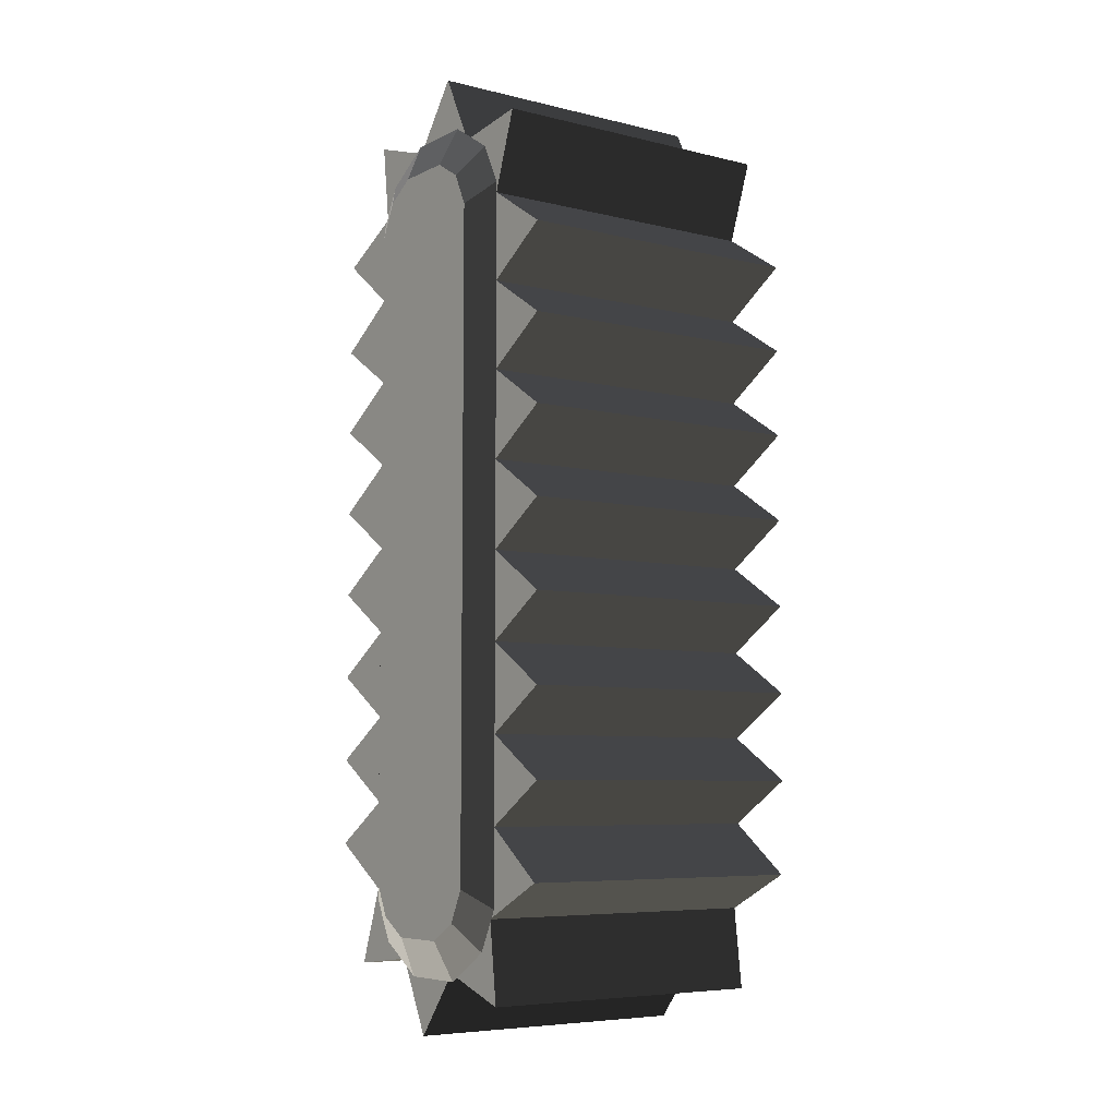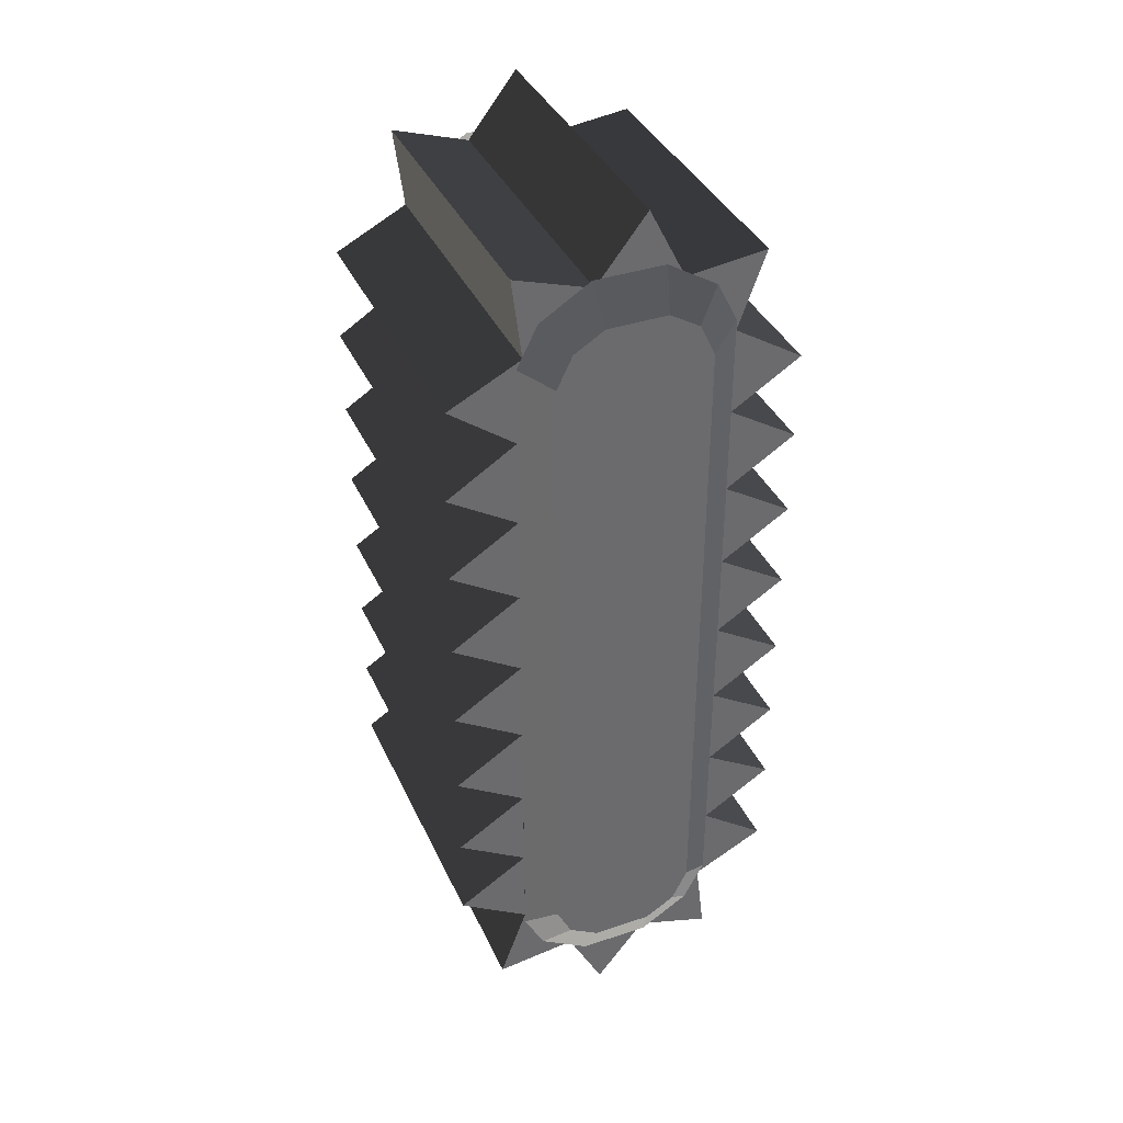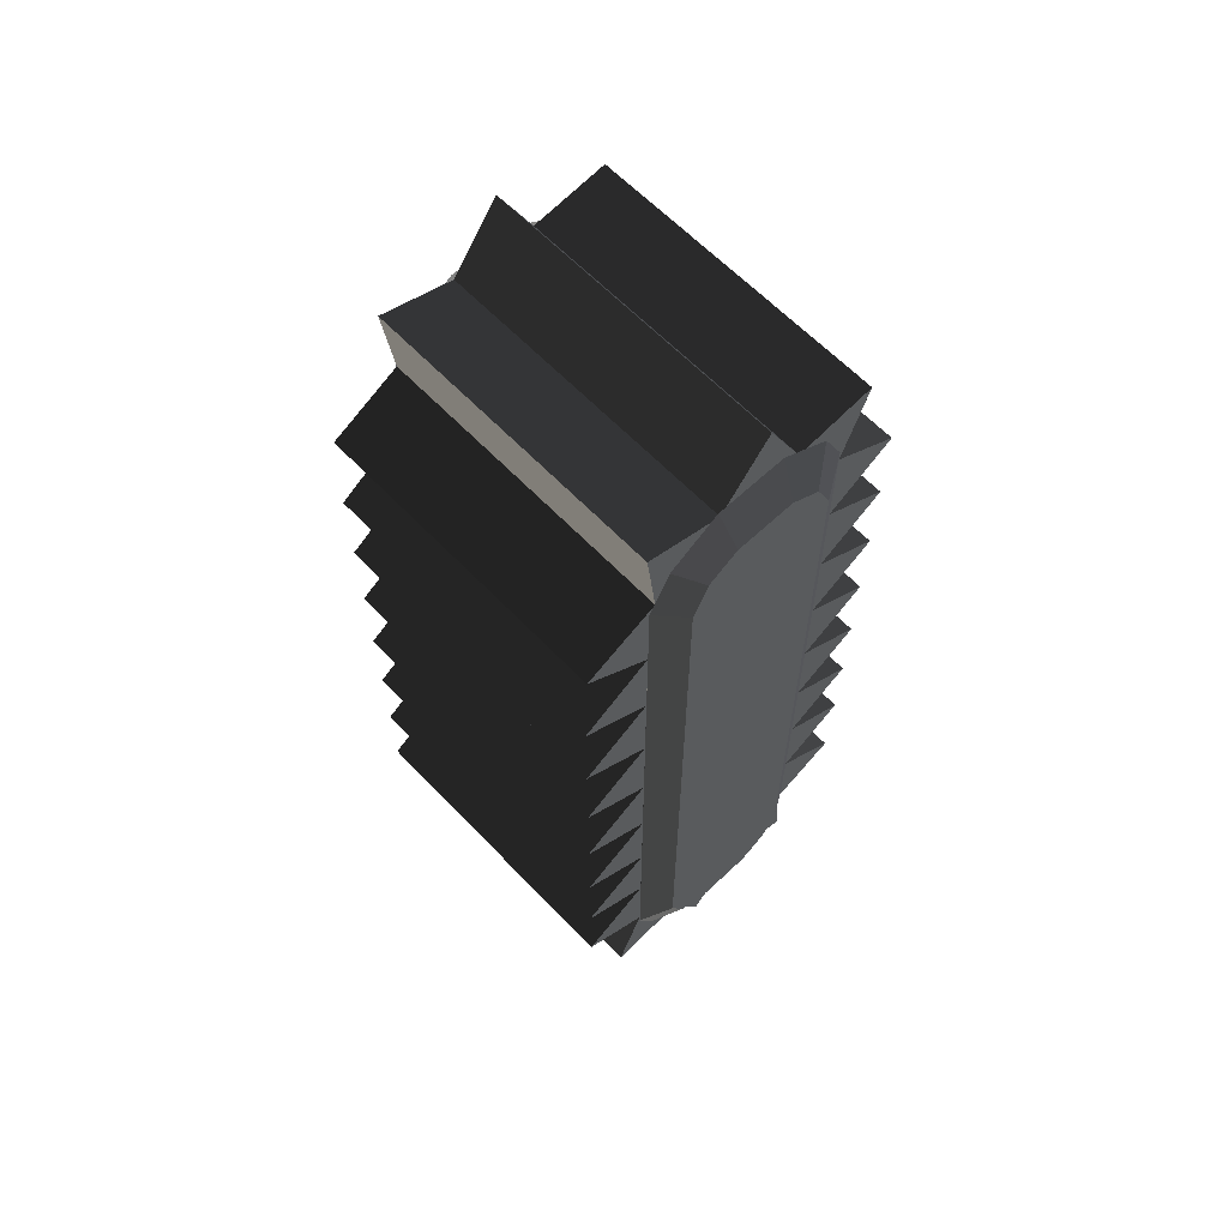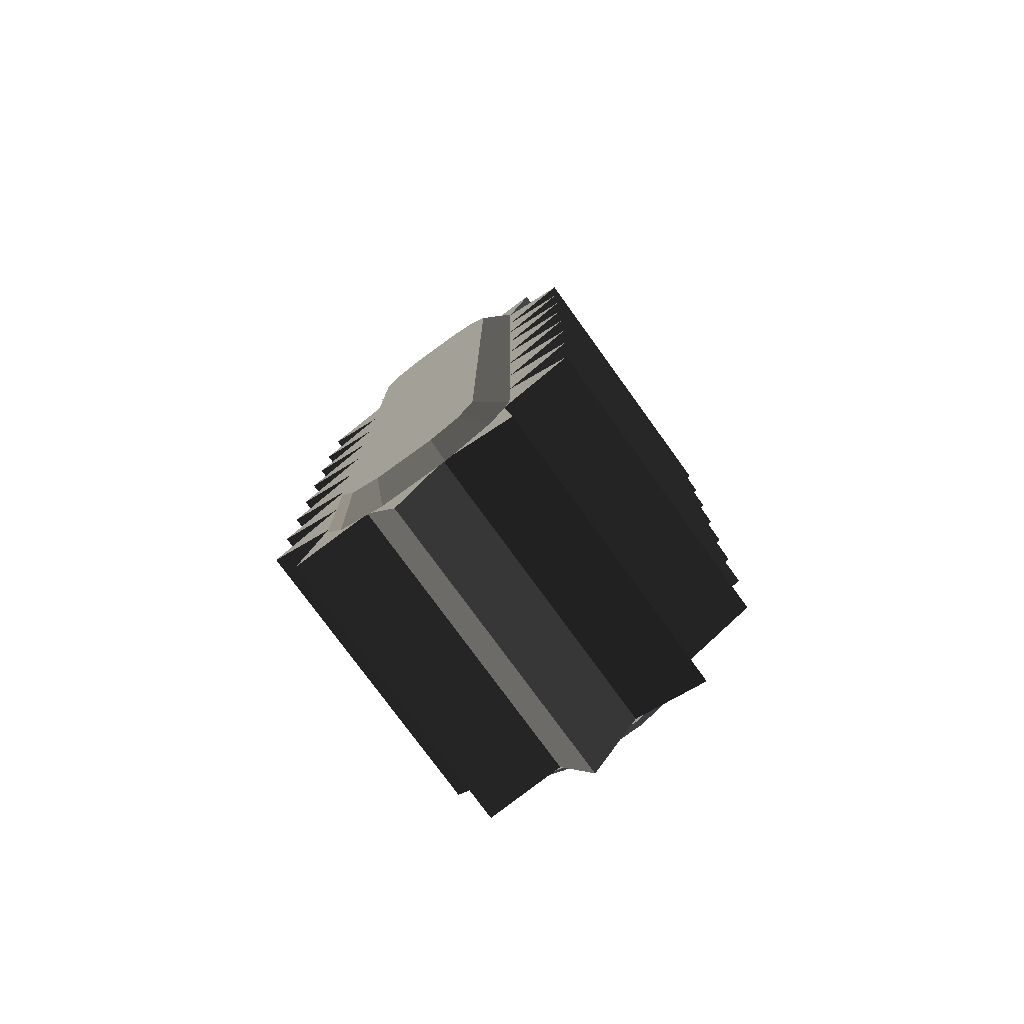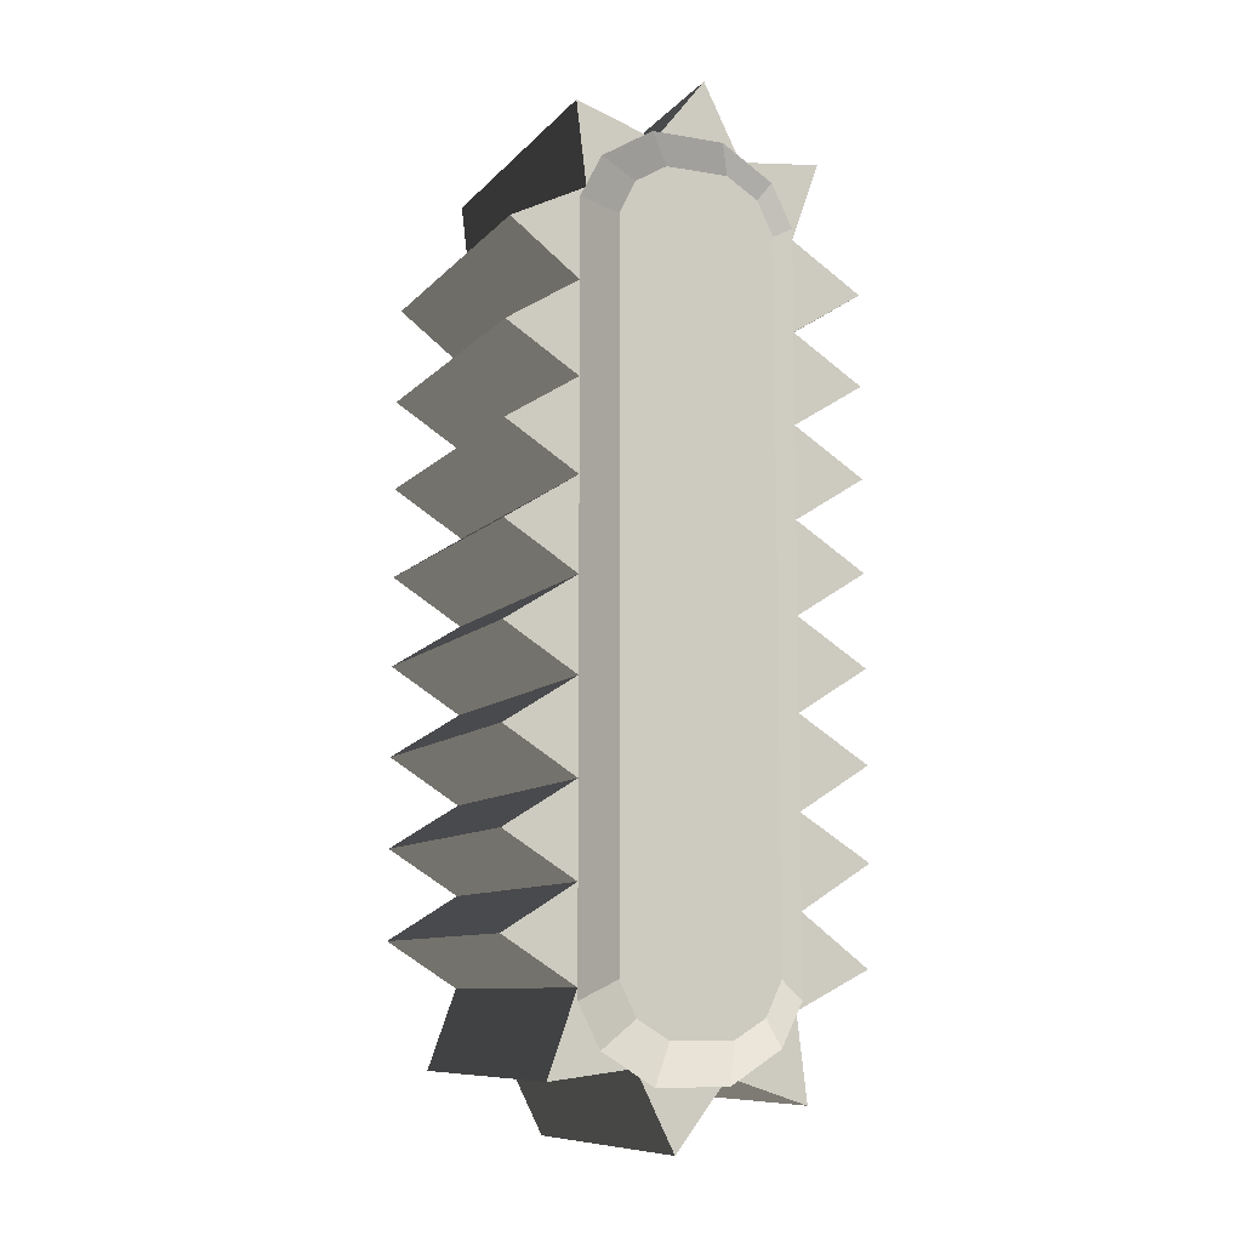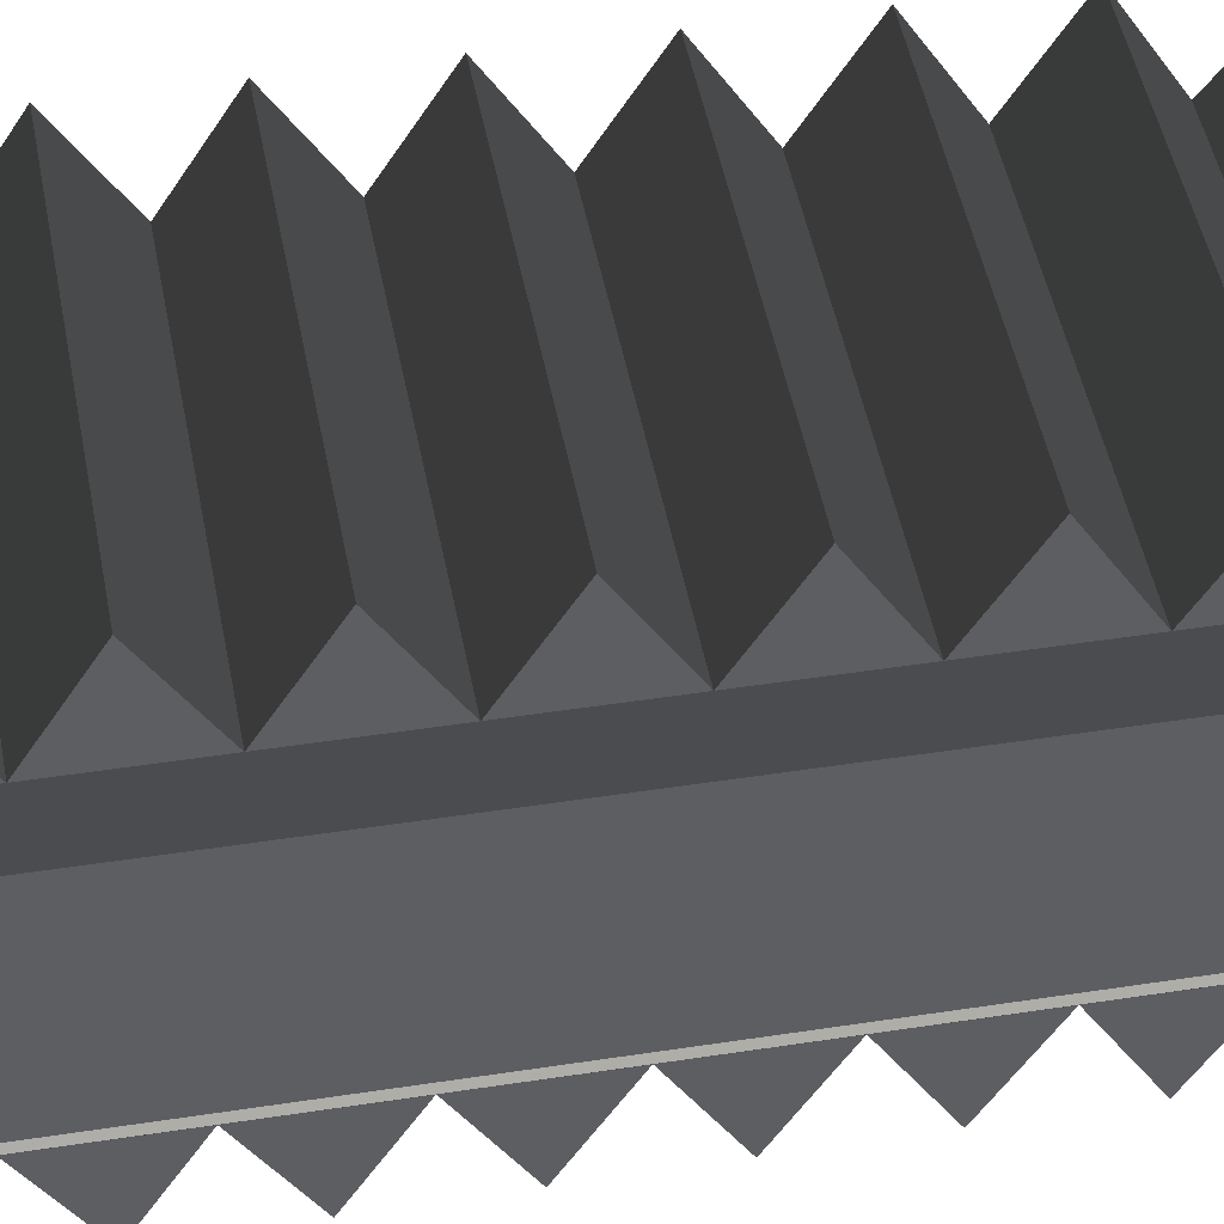
<metadata>
{"format":"obj","ext":"obj","renderer":"f3d","projection":"perspective","resolution":1024,"background":"white","views":[{"elev":-6.5,"azim":144.3,"up":"+Z"},{"elev":38.2,"azim":67.1,"up":"+Z"},{"elev":62.7,"azim":46.4,"up":"+Z"},{"elev":-77.2,"azim":125.9,"up":"+Z"},{"elev":-9.6,"azim":66.2,"up":"+Z"},{"elev":45.3,"azim":79.8,"up":"+Y"}]}
</metadata>
<code>
v -0.4084 0.3611 1.13
v -0.4084 0.2871 0.9218
v -0.4084 0.1438 1.103
v -0.4084 0.1438 1.103
v 0.4084 0.3611 1.13
v 0.4084 0.1438 1.103
v 0.4084 0.2871 0.9218
v 0.4084 0.2871 0.9218
v -0.4084 0.3611 1.13
v -0.4084 0.2871 0.9218
v -0.4084 0.4757 0.8026
v 0.4084 0.4757 0.8026
v -0.4084 0.2871 0.6833
v -0.4084 0.2871 0.6833
v 0.4084 0.2871 0.6833
v 0.4084 0.4757 0.8026
v 0.4084 0.2871 0.9218
v 0.4084 0.2871 0.9218
v -0.4084 0.2969 -1.194
v -0.4084 0.0891 -1.125
v -0.4084 0.2703 -0.976
v -0.4084 0.2703 -0.976
v 0.4084 0.2969 -1.194
v 0.4084 0.2703 -0.976
v 0.4084 0.0891 -1.125
v 0.4084 0.0891 -1.125
v -0.4084 0.2969 -1.194
v -0.4084 0.0891 -1.125
v -0.4084 -0.046 -1.298
v 0.4084 -0.046 -1.298
v -0.4084 -0.1445 -1.103
v -0.4084 -0.1445 -1.103
v 0.4084 -0.1445 -1.103
v 0.4084 -0.046 -1.298
v 0.4084 0.0891 -1.125
v 0.4084 0.0891 -1.125
v 0.4084 -0.4762 -0.8017
v 0.4084 -0.2876 -0.9215
v 0.4084 -0.2877 -0.6837
v 0.4084 -0.2877 -0.6837
v -0.4084 -0.4762 -0.8017
v -0.4084 -0.2877 -0.6837
v -0.4084 -0.2876 -0.9215
v -0.4084 -0.2876 -0.9215
v 0.4084 -0.4762 -0.8017
v 0.4084 -0.2876 -0.9215
v 0.4084 -0.3621 -1.129
v -0.4084 -0.3621 -1.129
v 0.4084 -0.1445 -1.103
v 0.4084 -0.1445 -1.103
v -0.4084 -0.1445 -1.103
v -0.4084 -0.3621 -1.129
v -0.4084 -0.2876 -0.9215
v -0.4084 -0.2876 -0.9215
v -0.4084 -0.4763 0.6236
v -0.4084 -0.2878 0.7426
v -0.4084 -0.2878 0.5047
v -0.4084 -0.2878 0.5047
v 0.4084 -0.4763 0.6236
v 0.4084 -0.2878 0.5047
v 0.4084 -0.2878 0.7426
v 0.4084 -0.2878 0.7426
v -0.4084 -0.4763 0.6236
v -0.4084 -0.2878 0.7426
v -0.4084 -0.4668 0.8772
v 0.4084 -0.4668 0.8772
v -0.4084 -0.271 0.9765
v -0.4084 -0.271 0.9765
v 0.4084 -0.271 0.9765
v 0.4084 -0.4668 0.8772
v 0.4084 -0.2878 0.7426
v 0.4084 -0.2878 0.7426
v -0.4084 0.4757 0.3267
v -0.4084 0.2872 0.2076
v -0.4084 0.2871 0.4458
v -0.4084 0.2871 0.4458
v 0.4084 0.4757 0.3267
v 0.4084 0.2871 0.4458
v 0.4084 0.2872 0.2076
v 0.4084 0.2872 0.2076
v -0.4084 0.4757 0.3267
v -0.4084 0.2872 0.2076
v -0.4084 0.4757 0.0886
v 0.4084 0.4757 0.0886
v -0.4084 0.2872 -0.0304
v -0.4084 0.2872 -0.0304
v 0.4084 0.2872 -0.0304
v 0.4084 0.4757 0.0886
v 0.4084 0.2872 0.2076
v 0.4084 0.2872 0.2076
v -0.4084 0.4757 -0.1493
v -0.4084 0.2872 -0.2682
v -0.4084 0.2872 -0.0304
v -0.4084 0.2872 -0.0304
v 0.4084 0.4757 -0.1493
v 0.4084 0.2872 -0.0304
v 0.4084 0.2872 -0.2682
v 0.4084 0.2872 -0.2682
v -0.4084 0.4757 -0.1493
v -0.4084 0.2872 -0.2682
v -0.4084 0.4758 -0.3872
v 0.4084 0.4758 -0.3872
v -0.4084 0.2872 -0.5062
v -0.4084 0.2872 -0.5062
v 0.4084 0.2872 -0.5062
v 0.4084 0.4758 -0.3872
v 0.4084 0.2872 -0.2682
v 0.4084 0.2872 -0.2682
v -0.4084 -0.4763 -0.3282
v -0.4084 -0.2877 -0.209
v -0.4084 -0.2877 -0.4476
v -0.4084 -0.2877 -0.4476
v 0.4084 -0.4763 -0.3282
v 0.4084 -0.2877 -0.4476
v 0.4084 -0.2877 -0.209
v 0.4084 -0.2877 -0.209
v -0.4084 -0.4763 -0.3282
v -0.4084 -0.2877 -0.209
v -0.4084 -0.4763 -0.0902
v 0.4084 -0.4763 -0.0902
v -0.4084 -0.2877 0.0286
v -0.4084 -0.2877 0.0286
v 0.4084 -0.2877 0.0286
v 0.4084 -0.4763 -0.0902
v 0.4084 -0.2877 -0.209
v 0.4084 -0.2877 -0.209
v 0.4084 0.2872 -0.7427
v 0.4084 0.4758 -0.6245
v 0.4084 0.2872 -0.5062
v 0.4084 0.2872 -0.5062
v -0.4084 0.2872 -0.5062
v -0.4084 0.4758 -0.6245
v -0.4084 0.2872 -0.7427
v -0.4084 0.2872 -0.7427
v 0.4084 0.2872 -0.7427
v 0.4084 0.4758 -0.6245
v -0.4084 0.4662 -0.8774
v 0.4084 0.4662 -0.8774
v -0.4084 0.2703 -0.976
v -0.4084 0.2703 -0.976
v 0.4084 0.2703 -0.976
v 0.4084 0.4662 -0.8774
v 0.4084 0.2872 -0.7427
v 0.4084 0.2872 -0.7427
v -0.4084 -0.4762 -0.5657
v -0.4084 -0.2877 -0.4476
v -0.4084 -0.2877 -0.6837
v -0.4084 -0.2877 -0.6837
v 0.4084 -0.4762 -0.5657
v 0.4084 -0.2877 -0.6837
v 0.4084 -0.2877 -0.4476
v 0.4084 -0.2877 -0.4476
v -0.4084 -0.4762 -0.5657
v -0.4084 -0.2877 -0.4476
v 0.4084 0.0448 1.299
v 0.4084 -0.0898 1.126
v 0.4084 0.1438 1.103
v 0.4084 0.1438 1.103
v -0.4084 0.0448 1.299
v -0.4084 0.1438 1.103
v -0.4084 -0.0898 1.126
v -0.4084 -0.0898 1.126
v 0.4084 0.0448 1.299
v 0.4084 -0.0898 1.126
v 0.4084 -0.2979 1.194
v -0.4084 -0.2979 1.194
v 0.4084 -0.271 0.9765
v 0.4084 -0.271 0.9765
v -0.4084 -0.271 0.9765
v -0.4084 -0.2979 1.194
v -0.4084 -0.0898 1.126
v -0.4084 -0.0898 1.126
v 0.4084 0.4756 0.5645
v 0.4084 0.2871 0.6833
v 0.4084 0.2871 0.4458
v 0.4084 0.2871 0.4458
v -0.4084 0.4756 0.5645
v -0.4084 0.2871 0.4458
v -0.4084 0.2871 0.6833
v -0.4084 0.2871 0.6833
v 0.4084 0.4756 0.5645
v 0.4084 0.2871 0.6833
v 0.4084 -0.4764 0.3858
v 0.4084 -0.2877 0.2668
v 0.4084 -0.2878 0.5047
v 0.4084 -0.2878 0.5047
v -0.4084 -0.4764 0.3858
v -0.4084 -0.2878 0.5047
v -0.4084 -0.2877 0.2668
v -0.4084 -0.2877 0.2668
v 0.4084 -0.4764 0.3858
v 0.4084 -0.2877 0.2668
v 0.4084 -0.4763 0.1477
v -0.4084 -0.4763 0.1477
v 0.4084 -0.2877 0.0286
v 0.4084 -0.2877 0.0286
v -0.4084 -0.2877 0.0286
v -0.4084 -0.4763 0.1477
v -0.4084 -0.2877 0.2668
v -0.4084 -0.2877 0.2668
v -0.4084 0.231 1.062
v -0.4084 0.2874 0.9513
v -0.458 0.164 0.9906
v -0.458 0.2067 0.9027
v -0.458 0.2068 0.623
v -0.4084 0.2874 0.6231
v -0.458 0.207 -0.6227
v -0.4084 0.2875 -0.6228
v -0.458 0.207 -0.9026
v -0.4084 0.2875 -0.9511
v -0.458 0.1643 -0.9906
v -0.4084 0.2313 -1.062
v -0.458 0.0819 -1.04
v -0.4084 0.096 -1.147
v -0.458 -0.0817 -1.041
v -0.4084 -0.0957 -1.147
v -0.458 0.1643 -0.9906
v -0.458 -0.164 -0.9907
v -0.4084 -0.231 -1.063
v -0.4084 -0.0957 -1.147
v -0.458 -0.2067 -0.9028
v -0.4084 -0.2874 -0.9515
v -0.458 0.1643 -0.9906
v -0.458 0.207 -0.9026
v -0.458 0.207 -0.6227
v -0.458 -0.2068 -0.623
v -0.4084 -0.2874 -0.6233
v -0.4084 -0.2874 -0.9515
v -0.458 -0.2069 0.6228
v -0.4084 -0.2875 0.6226
v -0.458 0.207 -0.6227
v -0.458 0.2068 0.623
v -0.458 0.2067 0.9027
v -0.458 -0.207 0.9025
v -0.4084 -0.2875 0.9509
v -0.4084 -0.2875 0.6226
v -0.458 -0.1643 0.9904
v -0.4084 -0.2313 1.062
v -0.458 0.2067 0.9027
v -0.458 0.164 0.9906
v -0.458 0.0817 1.04
v -0.458 -0.0819 1.04
v -0.4084 -0.096 1.146
v -0.4084 -0.2313 1.062
v -0.458 0.0817 1.04
v -0.4084 0.0957 1.147
v -0.458 0.164 0.9906
v -0.4084 0.231 1.062
v 0.458 0.164 0.9906
v 0.458 0.2067 0.9027
v 0.4084 0.231 1.062
v 0.4084 0.2874 0.9513
v 0.4084 0.2874 0.6231
v 0.458 0.2068 0.623
v 0.4084 0.2875 -0.6228
v 0.458 0.207 -0.6227
v 0.4084 0.2875 -0.9511
v 0.458 0.207 -0.9026
v 0.4084 0.2313 -1.062
v 0.458 0.1643 -0.9906
v 0.4084 0.096 -1.147
v 0.458 0.0819 -1.04
v 0.4084 -0.0957 -1.147
v 0.458 -0.0817 -1.041
v 0.458 -0.164 -0.9907
v 0.458 0.1643 -0.9906
v 0.4084 -0.0957 -1.147
v 0.4084 -0.231 -1.063
v 0.4084 -0.2874 -0.9515
v 0.458 -0.2067 -0.9028
v 0.458 0.207 -0.9026
v 0.458 0.1643 -0.9906
v 0.458 -0.2068 -0.623
v 0.458 0.207 -0.6227
v 0.4084 -0.2874 -0.9515
v 0.4084 -0.2874 -0.6233
v 0.4084 -0.2875 0.6226
v 0.458 -0.2069 0.6228
v 0.458 0.2068 0.623
v 0.458 0.207 -0.6227
v 0.458 -0.207 0.9025
v 0.458 0.2067 0.9027
v 0.4084 -0.2875 0.6226
v 0.4084 -0.2875 0.9509
v 0.4084 -0.2313 1.062
v 0.458 -0.1643 0.9904
v 0.458 0.164 0.9906
v 0.458 0.2067 0.9027
v 0.458 -0.0819 1.04
v 0.458 0.0817 1.04
v 0.4084 0.0957 1.147
v 0.4084 0.231 1.062
v 0.458 -0.0819 1.04
v 0.4084 -0.096 1.146
v 0.458 -0.1643 0.9904
v 0.4084 -0.2313 1.062
g Group_001
f 1 2 3
f 1 3 6 5
f 5 6 7
f 5 7 10 9
f 10 7 12 11
f 10 11 13
f 13 11 16 15
f 15 16 17
g Group_002
f 19 20 21
f 19 21 24 23
f 23 24 25
f 23 25 28 27
f 28 25 30 29
f 28 29 31
f 31 29 34 33
f 33 34 35
g Group_003
f 37 38 39
f 37 39 42 41
f 41 42 43
f 41 43 46 45
f 46 43 48 47
f 46 47 49
f 49 47 52 51
f 51 52 53
g Group_004
f 55 56 57
f 55 57 60 59
f 59 60 61
f 59 61 64 63
f 64 61 66 65
f 64 65 67
f 67 65 70 69
f 69 70 71
g Group_005
f 73 74 75
f 73 75 78 77
f 77 78 79
f 77 79 82 81
f 82 79 84 83
f 82 83 85
f 85 83 88 87
f 87 88 89
g Group_006
f 91 92 93
f 91 93 96 95
f 95 96 97
f 95 97 100 99
f 100 97 102 101
f 100 101 103
f 103 101 106 105
f 105 106 107
g Group_007
f 109 110 111
f 109 111 114 113
f 113 114 115
f 113 115 118 117
f 118 115 120 119
f 118 119 121
f 121 119 124 123
f 123 124 125
g Group_008
f 127 128 129
f 129 128 132 131
f 131 132 133
f 133 132 136 135
f 133 135 138 137
f 133 137 139
f 139 137 142 141
f 141 142 143
g Group_009
f 145 146 147
f 145 147 150 149
f 149 150 151
f 149 151 154 153
g Group_010
f 155 156 157
f 155 157 160 159
f 159 160 161
f 159 161 164 163
f 164 161 166 165
f 164 165 167
f 167 165 170 169
f 169 170 171
g Group_011
f 173 174 175
f 173 175 178 177
f 177 178 179
f 177 179 182 181
g Group_012
f 183 184 185
f 183 185 188 187
f 187 188 189
f 187 189 192 191
f 192 189 194 193
f 192 193 195
f 195 193 198 197
f 197 198 199
g Group_013
f 201 202 204 203
f 204 202 206 205
f 205 206 208 207
f 207 208 210 209
f 209 210 212 211
f 211 212 214 213
f 213 214 216 215
f 213 215 218 217
f 218 215 220 219
f 218 219 222 221
f 218 221 224 223
f 224 221 226 225
f 226 221 228 227
f 226 227 230 229
f 226 229 232 231
f 232 229 234 233
f 234 229 236 235
f 234 235 238 237
f 234 237 240 239
f 240 237 242 241
f 242 237 244 243
f 242 243 246 245
f 245 246 248 247
g Group_014
f 249 250 252 251
f 252 250 254 253
f 253 254 256 255
f 255 256 258 257
f 257 258 260 259
f 259 260 262 261
f 261 262 264 263
f 264 262 266 265
f 264 265 268 267
f 268 265 270 269
f 270 265 272 271
f 270 271 274 273
f 270 273 276 275
f 276 273 278 277
f 278 273 280 279
f 278 279 282 281
f 278 281 284 283
f 284 281 286 285
f 286 281 288 287
f 286 287 290 289
f 290 287 292 291
f 290 291 294 293
f 293 294 296 295

</code>
